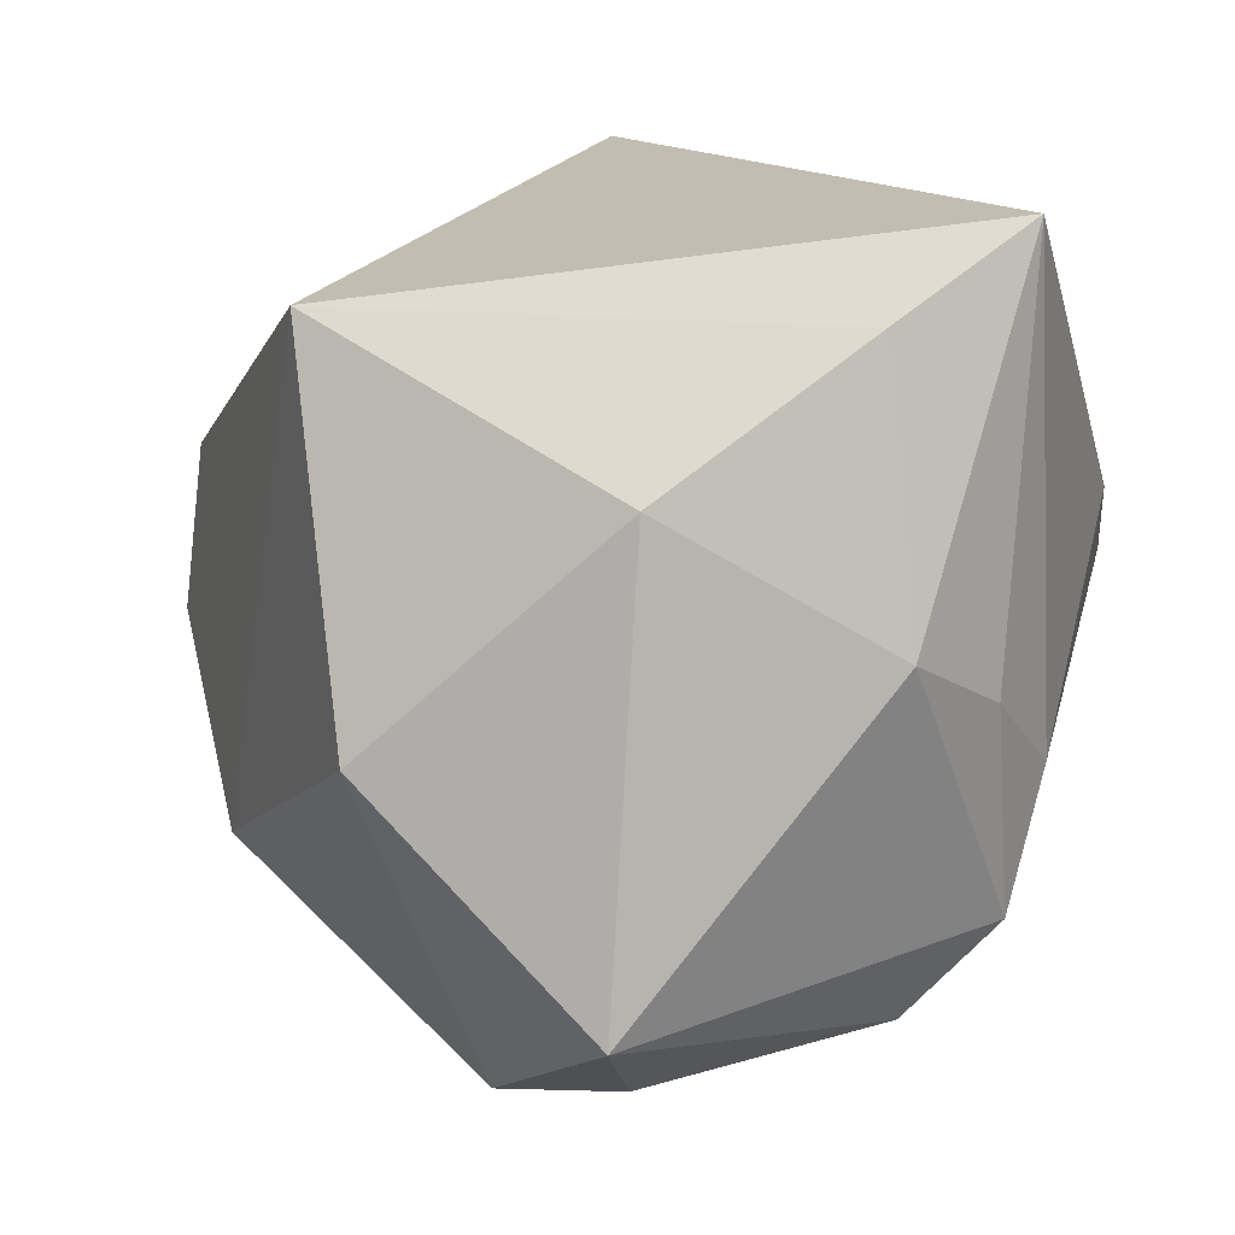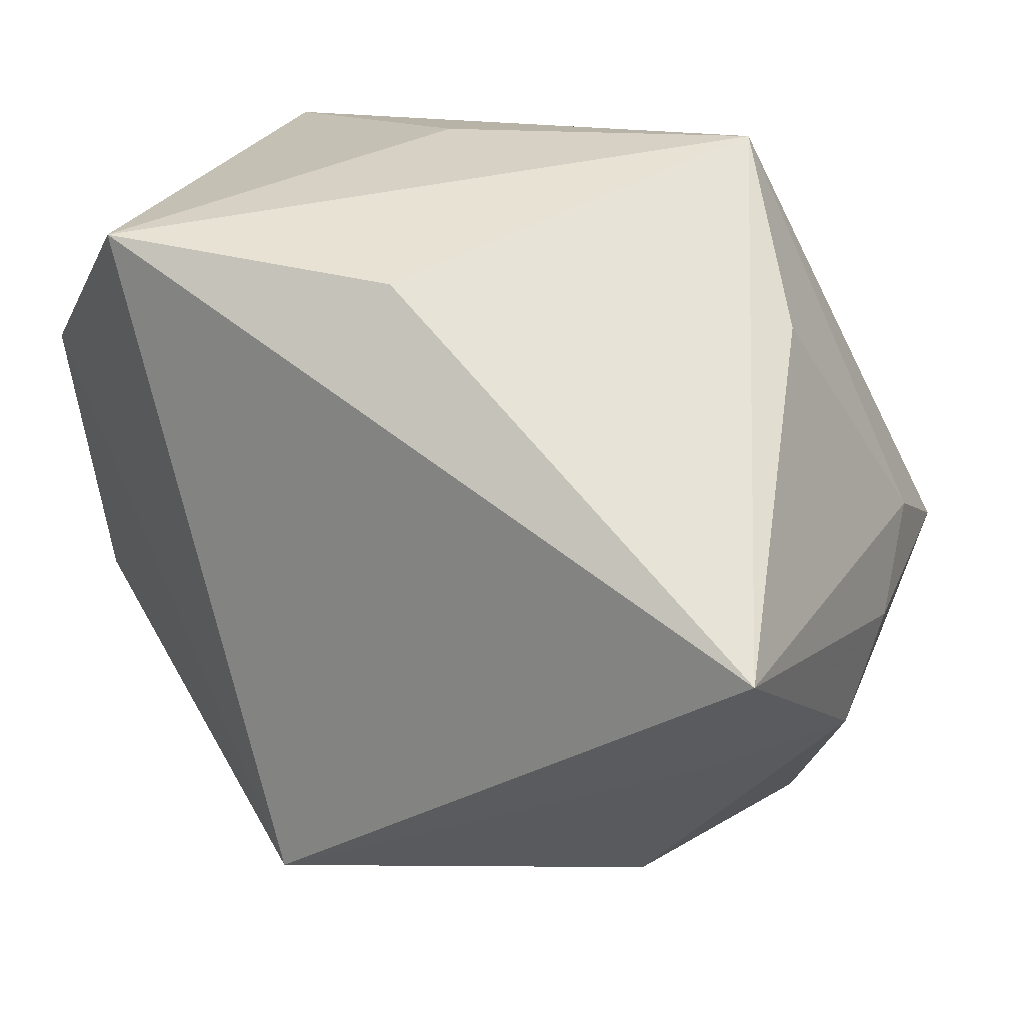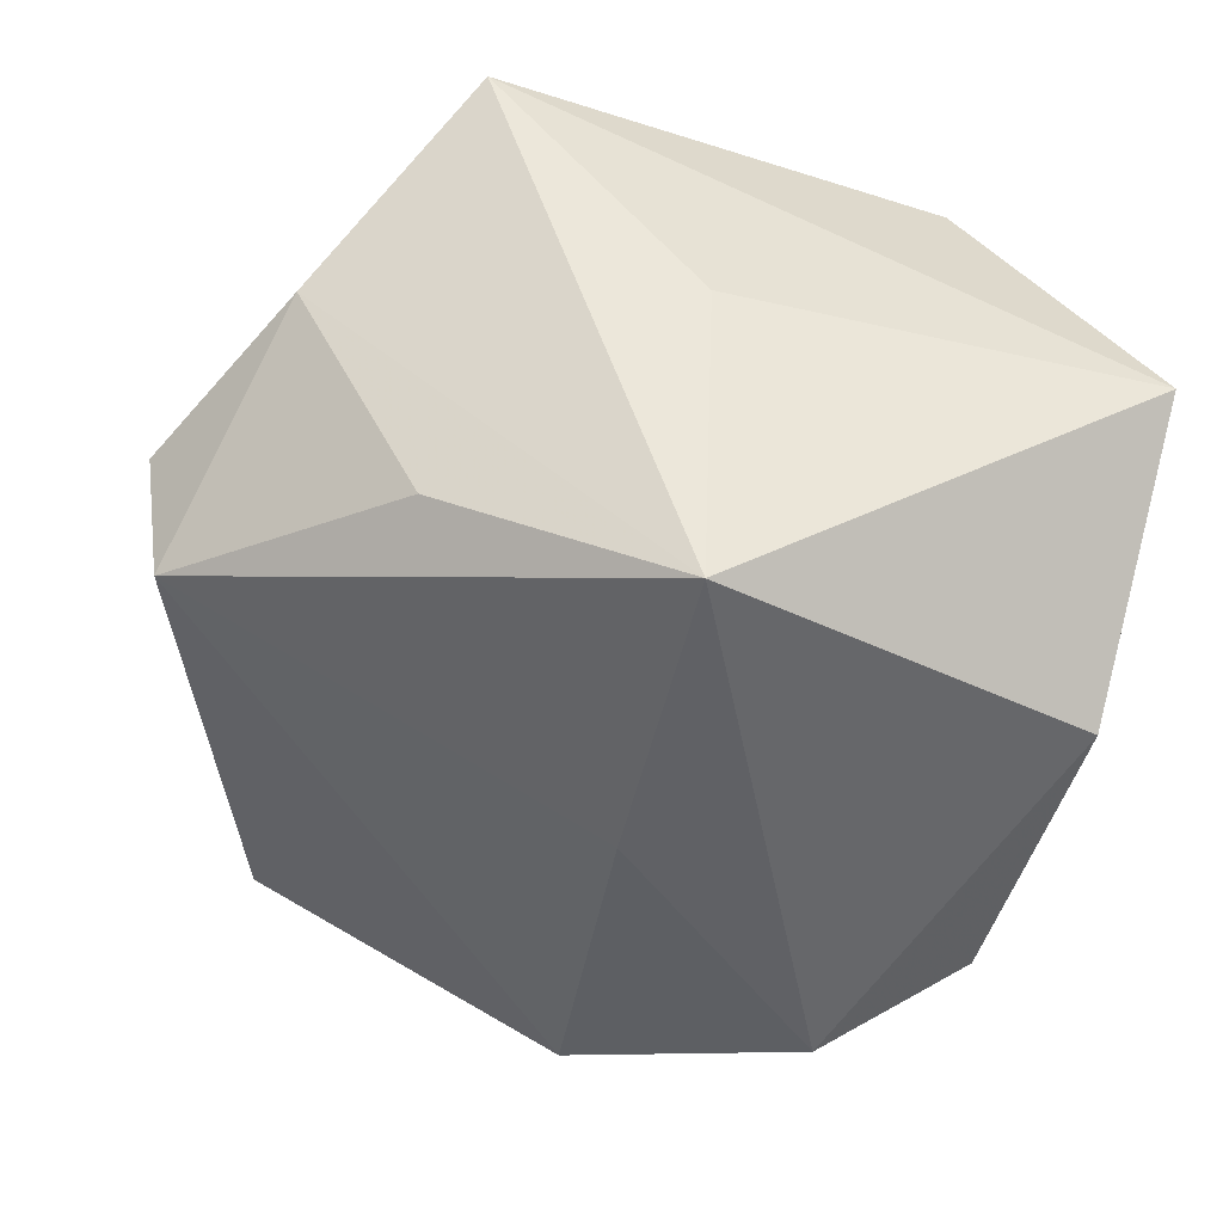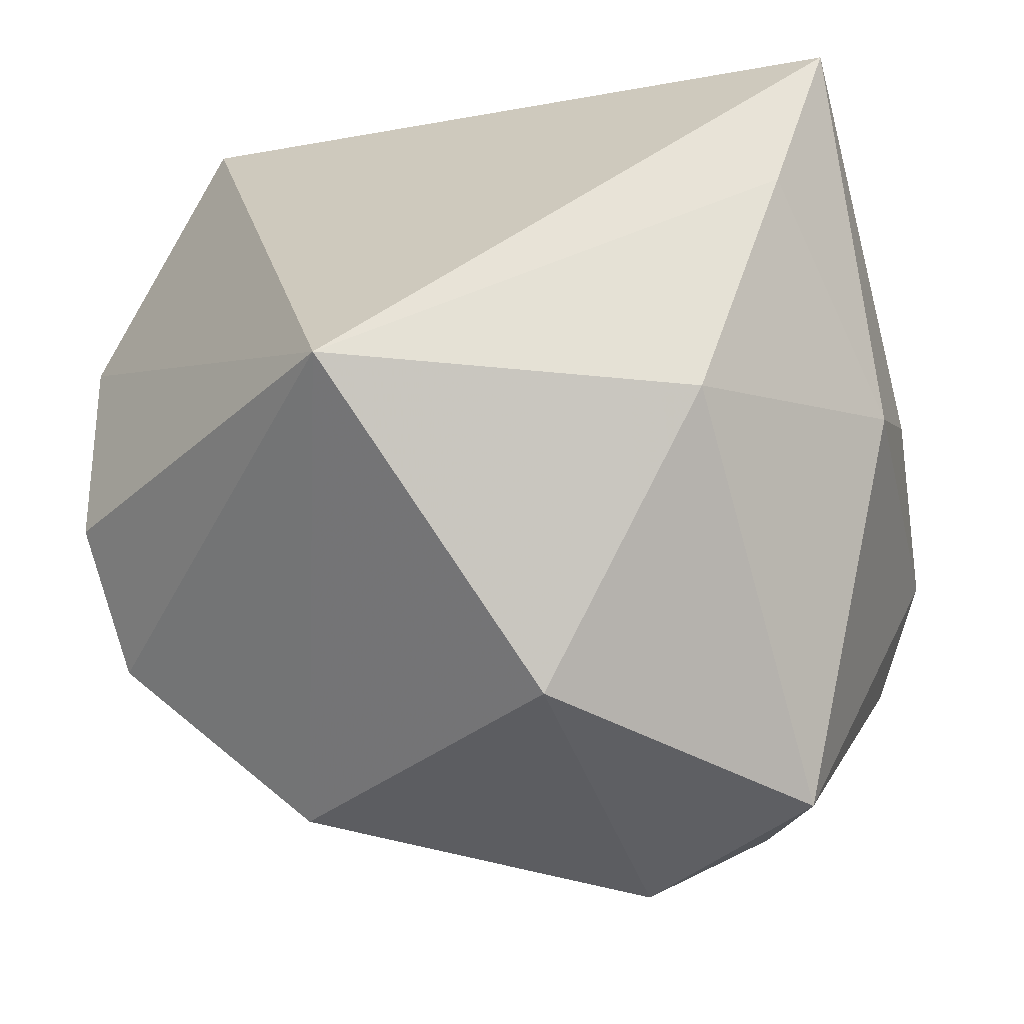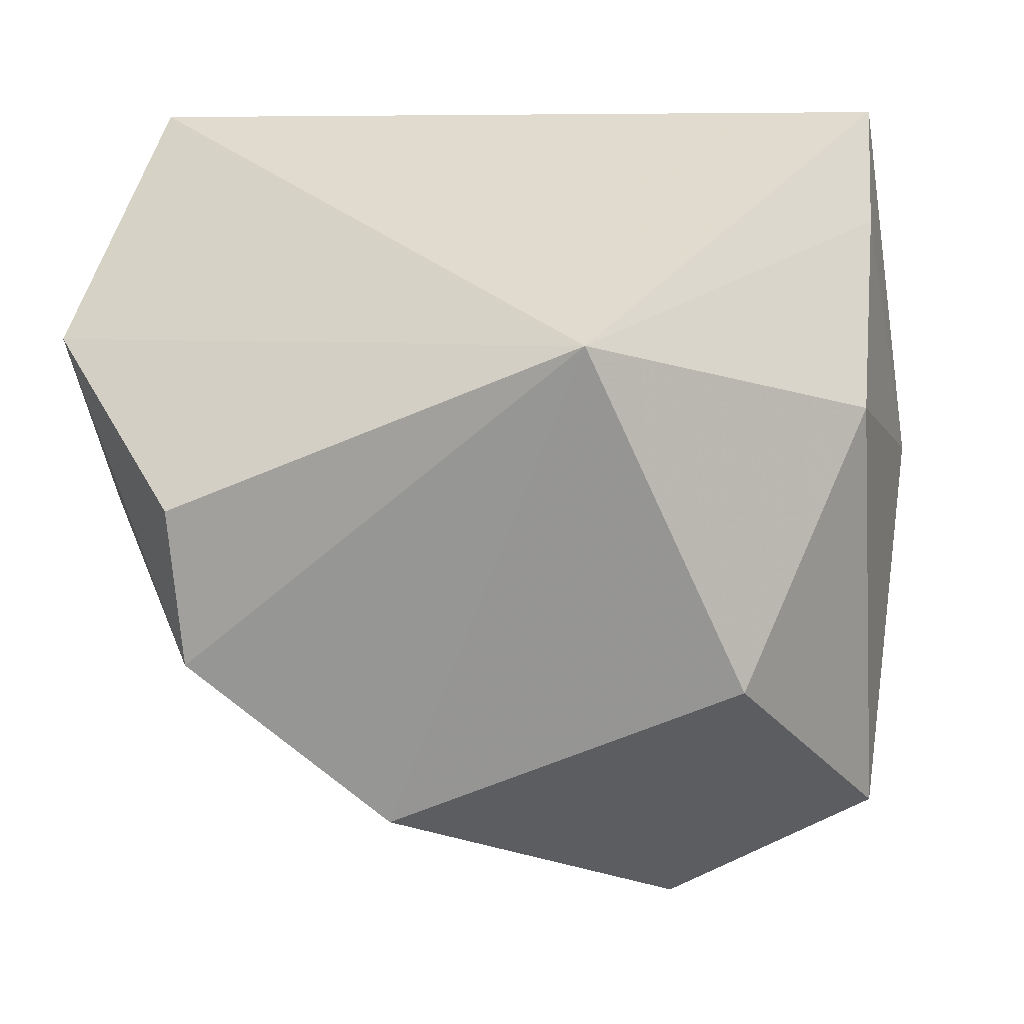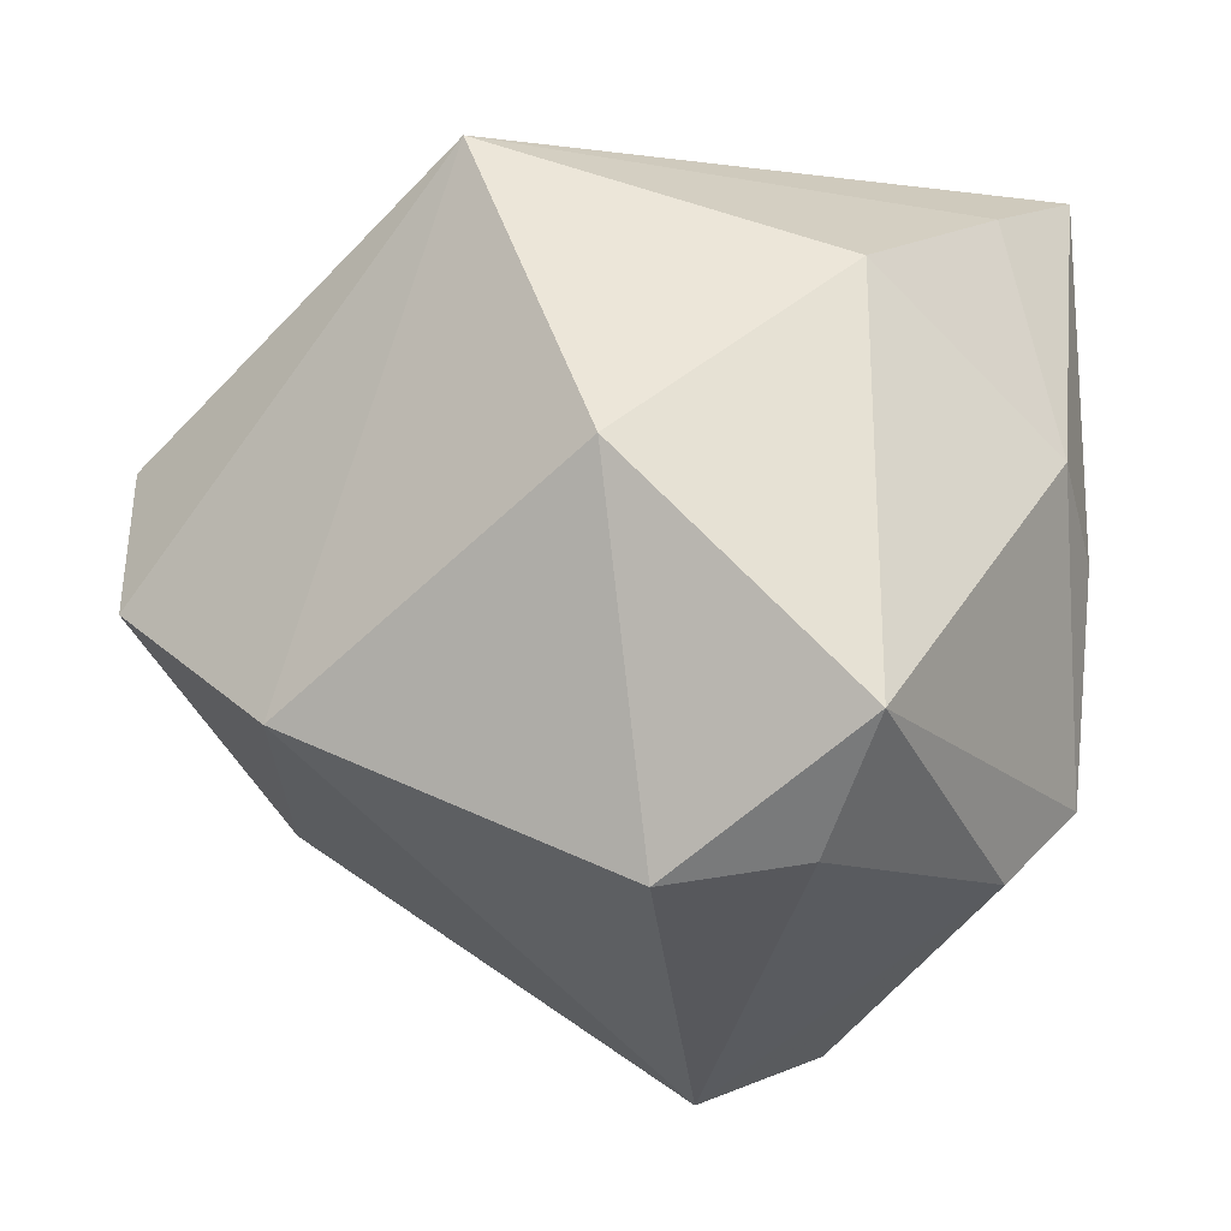
<metadata>
{"format":"obj","ext":"obj","renderer":"f3d","projection":"perspective","resolution":1024,"background":"white","views":[{"elev":14.0,"azim":34.9,"up":"+Z"},{"elev":12.9,"azim":26.2,"up":"+Y"},{"elev":51.8,"azim":-117.4,"up":"+Y"},{"elev":-70.2,"azim":15.6,"up":"+Y"},{"elev":23.9,"azim":-30.1,"up":"+Z"},{"elev":-25.2,"azim":4.7,"up":"+Z"}]}
</metadata>
<code>
v -5.631e-05 -0.04663 -0.006965
v -0.04755 -0.01372 -0.006191
v -0.04702 0.01737 0.01984
v 0.03531 -0.01804 0.02988
v 0.02254 -0.03523 0.01593
v -0.03452 0.01066 -0.01919
v -0.01022 0.03456 -0.02502
v -0.03072 -0.02657 -0.02336
v 0.00285 -0.02995 -0.04046
v 0.03998 -0.02043 0.00246
v 0.03283 -0.009514 -0.0337
v -0.02714 0.03167 0.0386
v 0.04151 0.0008182 -0.0107
v 0.01671 -0.02825 -0.03805
v -0.01326 -0.03623 0.02983
v 0.002843 0.02791 0.03421
v 0.01599 0.02004 -0.03992
v 0.02257 -0.0399 -0.02943
v -0.03311 0.0406 -0.01078
v 0.01637 0.03359 -0.02427
v 0.0432 -0.006529 0.0386
v 0.04221 -0.009637 -0.002855
v -0.0476 -0.01082 0.01014
v -0.006034 0.0406 0.004508
v 0.003583 0.01976 -0.04457
v 0.03566 0.0225 0.009902
v 0.04002 -0.003251 -0.02454
v 0.02648 0.0406 -0.0005881
f 21 12 15
f 25 8 6
f 11 27 18
f 18 27 10
f 9 8 25
f 18 10 5
f 25 6 19
f 16 12 21
f 28 16 21
f 12 16 28
f 2 6 8
f 2 15 23
f 8 15 2
f 2 19 6
f 21 10 22
f 22 10 27
f 14 11 18
f 18 9 14
f 25 11 14
f 14 9 25
f 18 5 1
f 1 5 15
f 1 15 8
f 1 9 18
f 8 9 1
f 4 10 21
f 4 5 10
f 21 15 4
f 15 5 4
f 25 19 7
f 26 28 21
f 17 28 27
f 17 11 25
f 27 11 17
f 24 19 12
f 12 28 24
f 24 28 19
f 3 2 23
f 19 2 3
f 12 19 3
f 23 15 3
f 3 15 12
f 27 28 13
f 28 26 13
f 13 26 21
f 21 22 13
f 13 22 27
f 28 17 20
f 19 28 20
f 20 7 19
f 25 7 20
f 20 17 25

</code>
